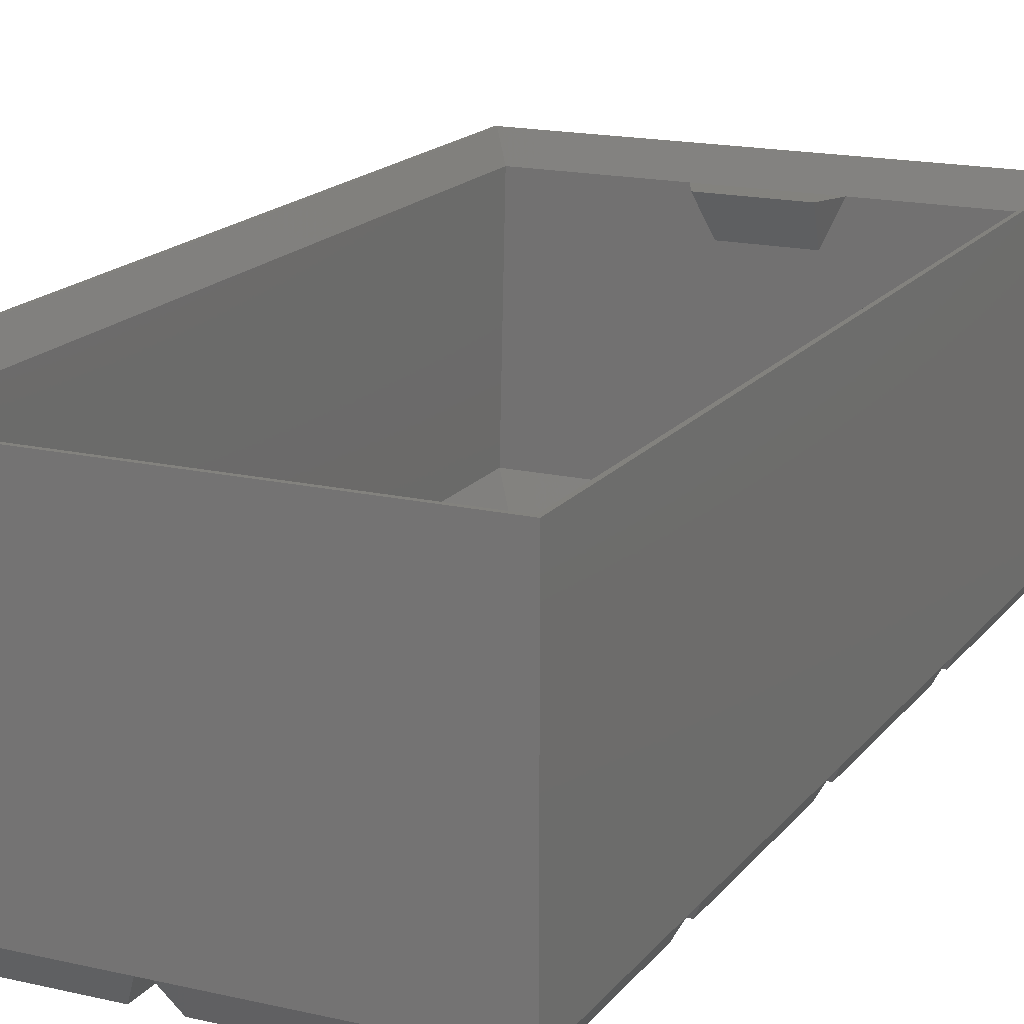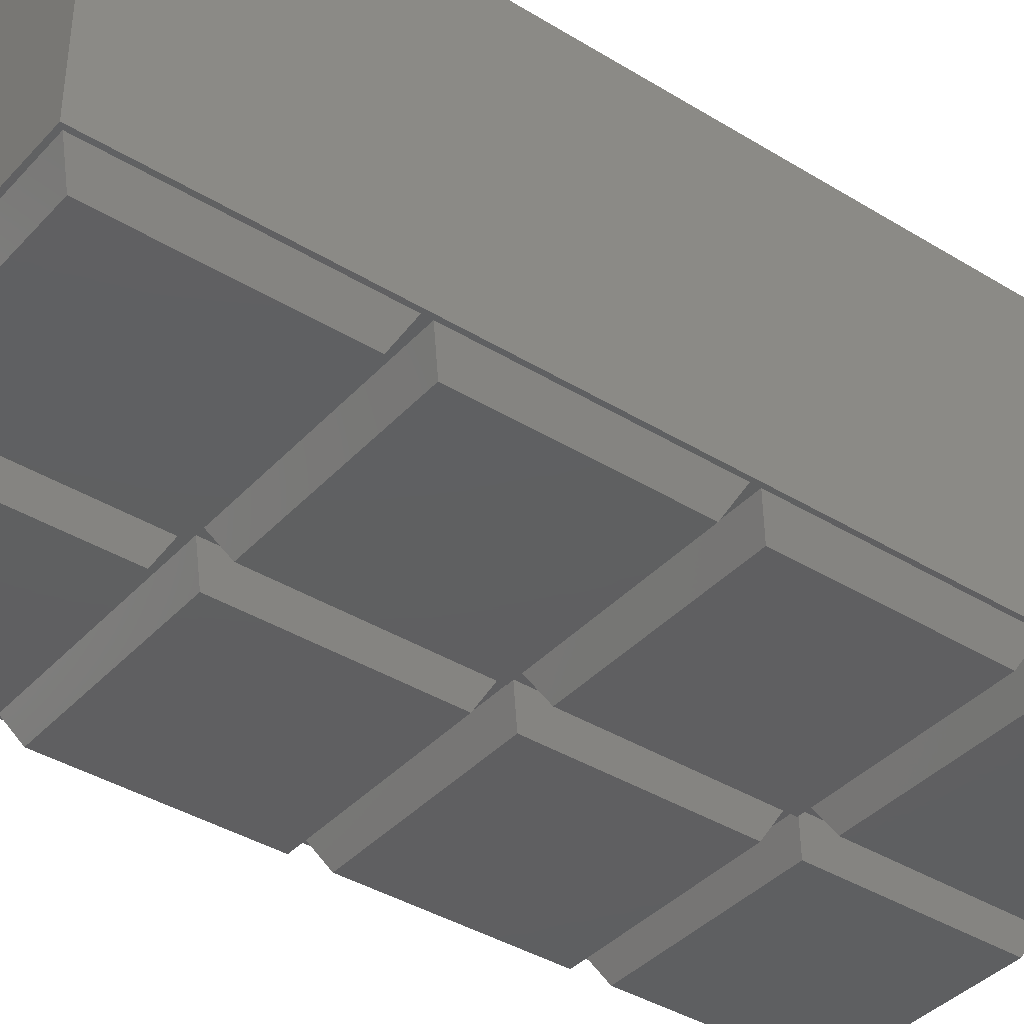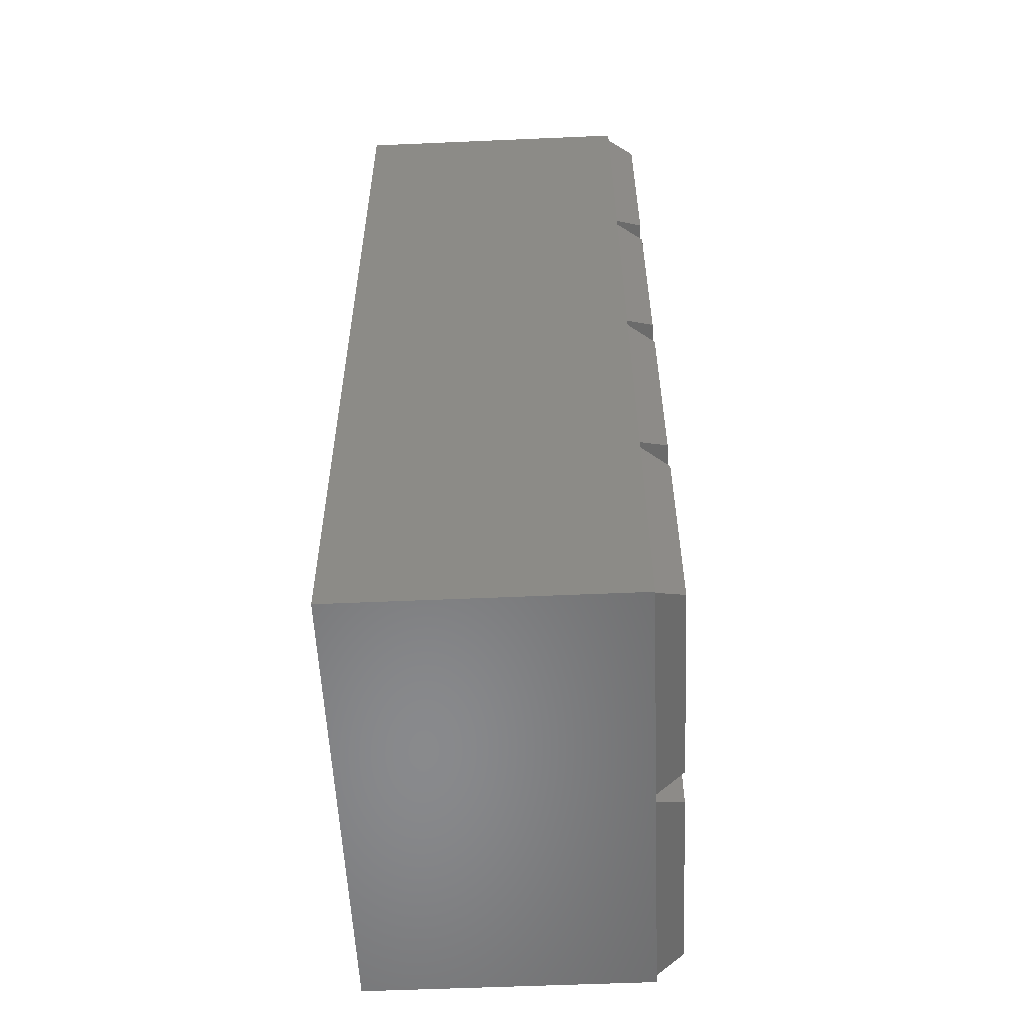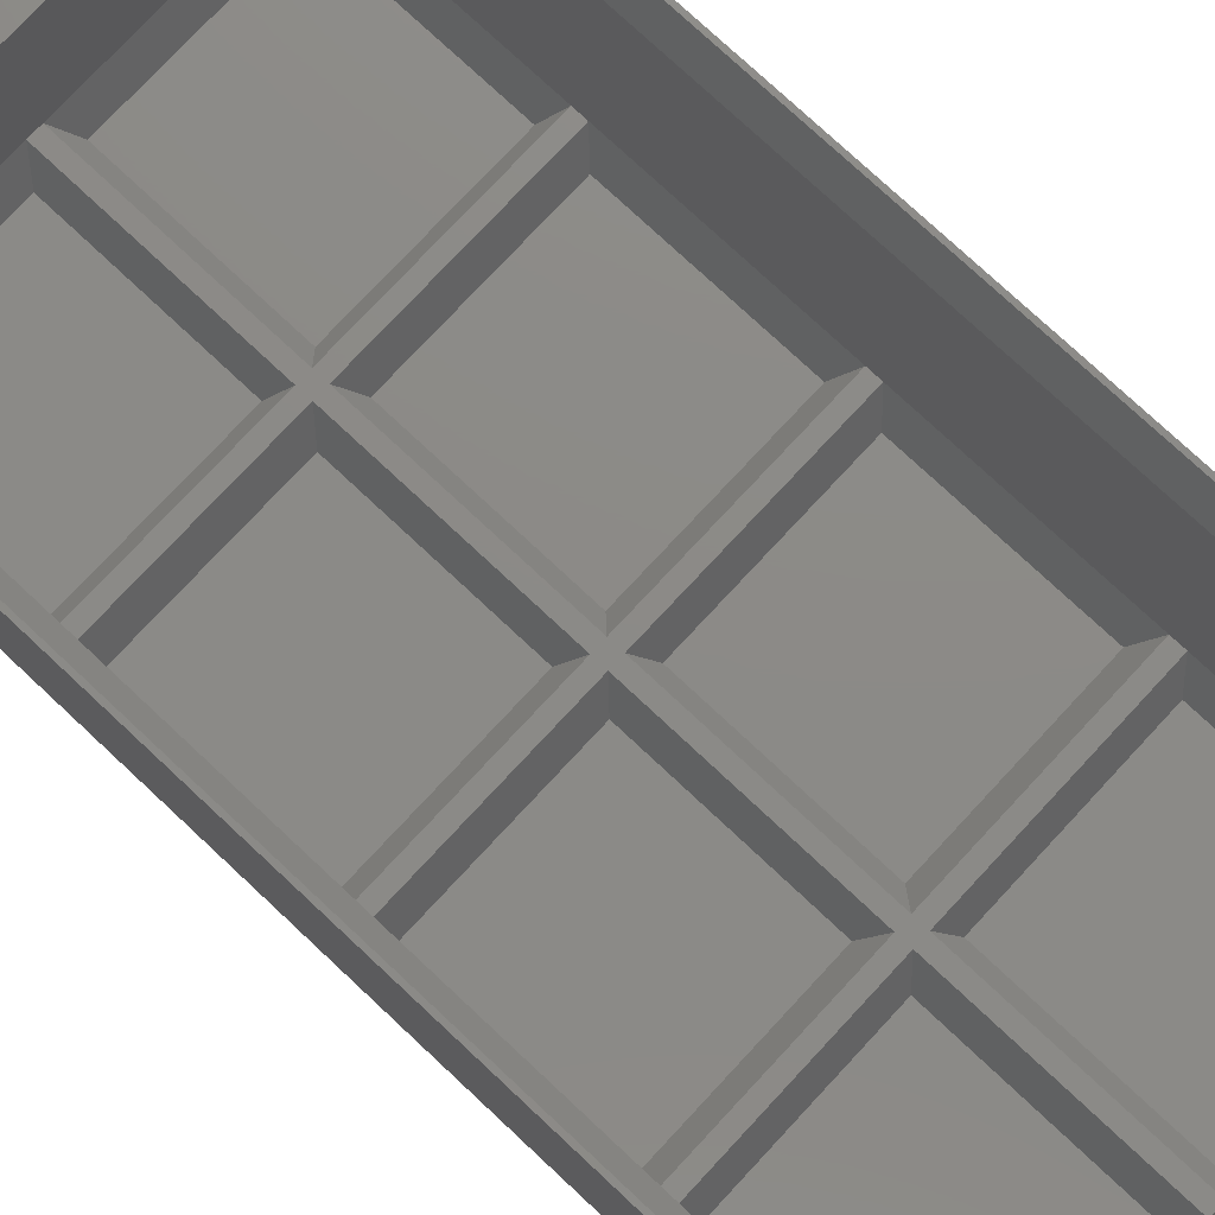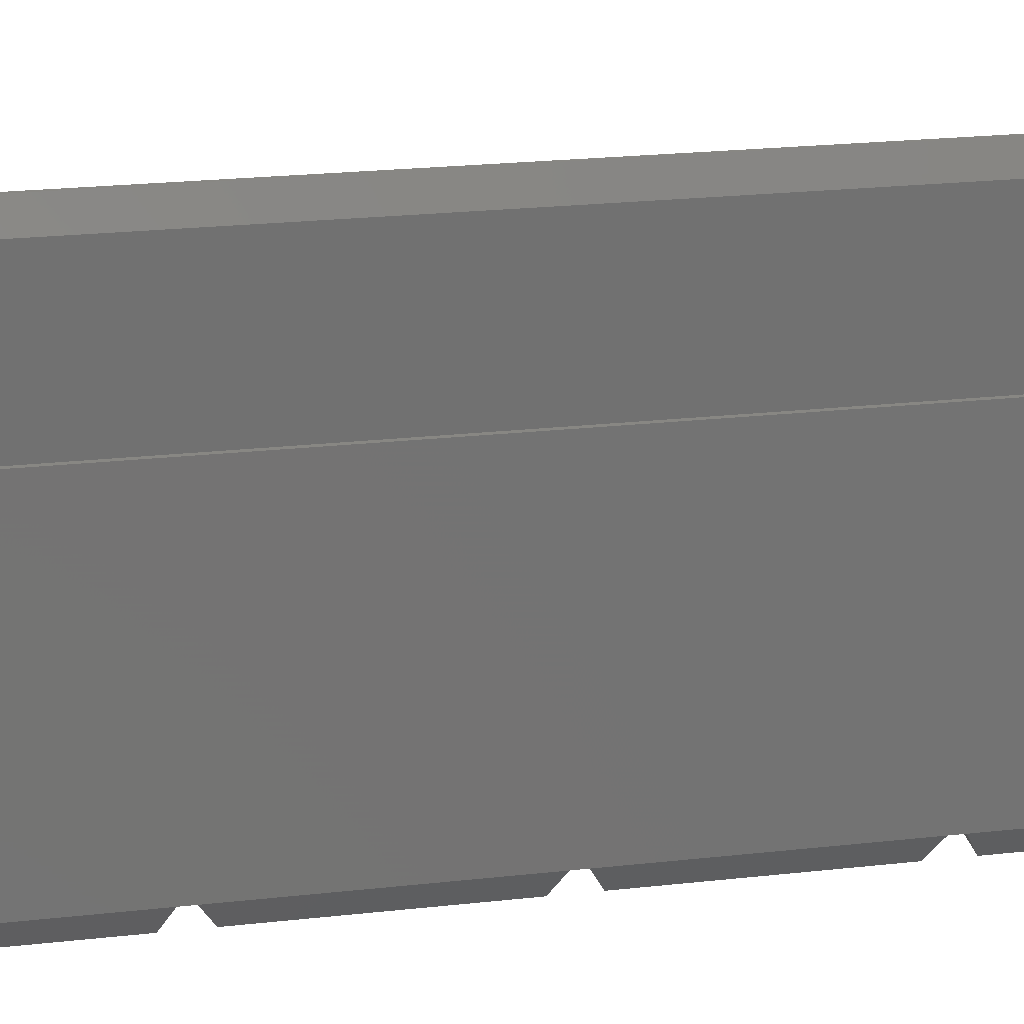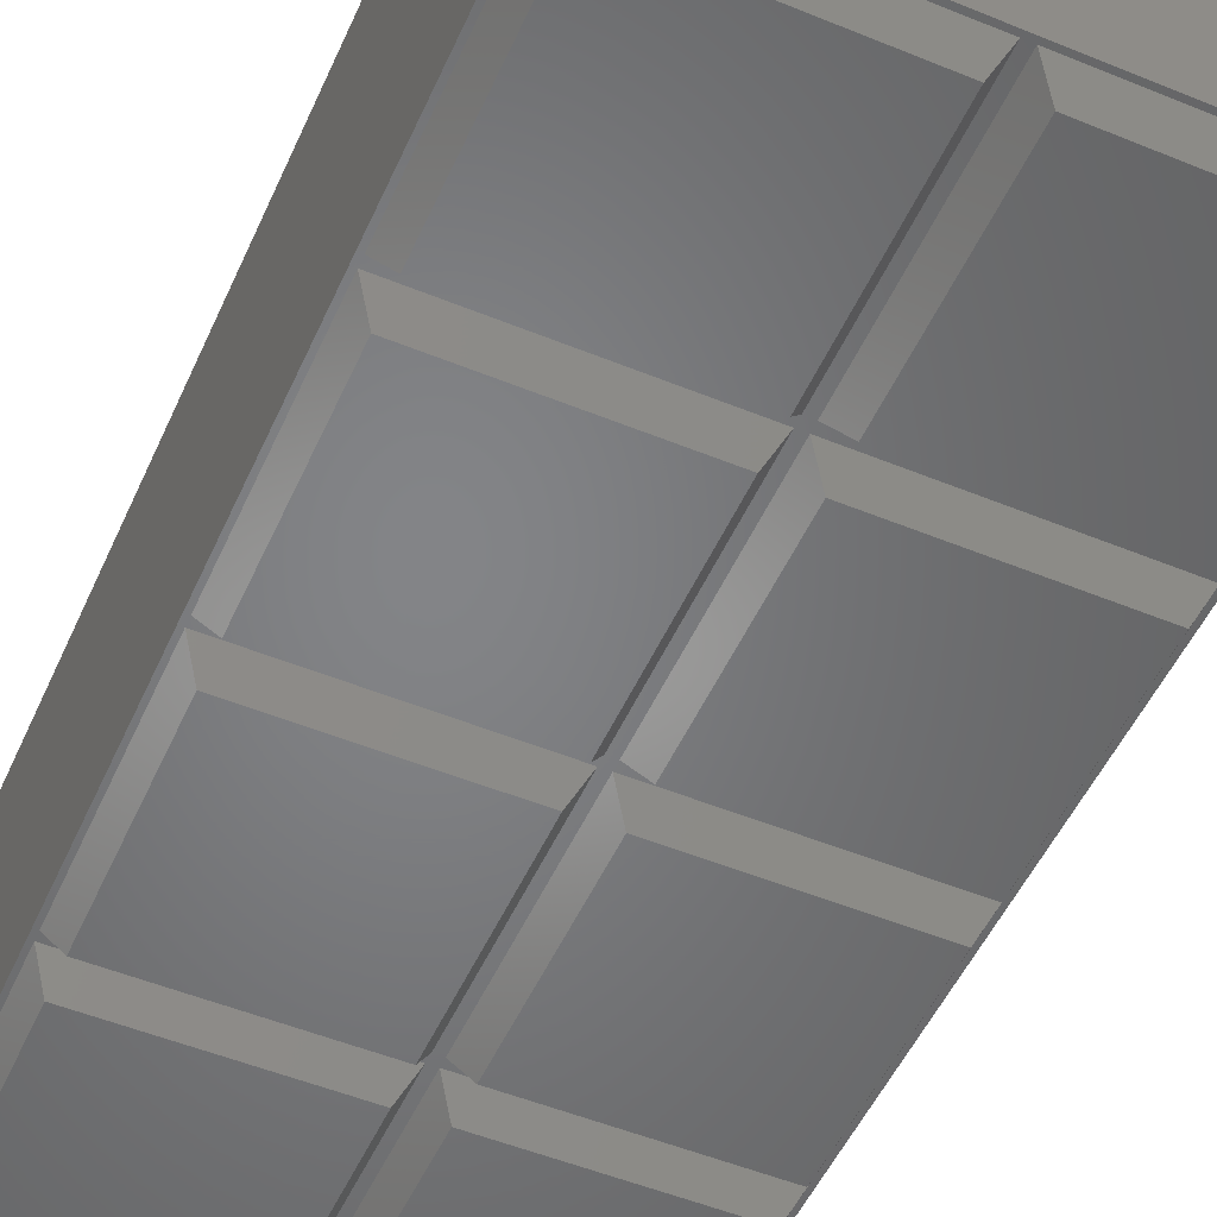
<metadata>
{"format":"stl","ext":"stl","renderer":"f3d","projection":"perspective","resolution":1024,"background":"white","views":[{"elev":16.9,"azim":-154.9,"up":"+Z"},{"elev":-39.2,"azim":52.5,"up":"+Z"},{"elev":-55.7,"azim":92.6,"up":"+Y"},{"elev":77.2,"azim":133.0,"up":"+Z"},{"elev":24.4,"azim":-100.2,"up":"+Z"},{"elev":-51.8,"azim":156.1,"up":"+Z"}]}
</metadata>
<code>
# stl→obj: 150 verts, 296 faces
v 4.6 4.6 0
v 55.4 55.4 0
v 55.4 4.6 0
v 4.6 55.4 0
v 5.8 54.2 1.5
v 54.2 5.8 1.5
v 54.2 54.2 1.5
v 5.8 5.8 1.5
v 1.1 178.9 7
v 58.9 181.1 7
v 58.9 178.9 7
v 1.1 181.1 7
v 1.1 118.9 7
v 58.9 121.1 7
v 58.9 118.9 7
v 1.1 121.1 7
v 1.1 58.9 7
v 58.9 61.1 7
v 58.9 58.9 7
v 1.1 61.1 7
v 61.1 178.9 7
v 118.9 181.1 7
v 118.9 178.9 7
v 61.1 181.1 7
v 61.1 118.9 7
v 118.9 121.1 7
v 118.9 118.9 7
v 61.1 121.1 7
v 61.1 58.9 7
v 118.9 61.1 7
v 118.9 58.9 7
v 61.1 61.1 7
v 120 0 7
v 118.9 1.1 7
v 61.1 1.1 7
v 58.9 1.1 7
v 0 0 7
v 1.1 1.1 7
v 0 240 7
v 120 240 7
v 118.9 238.9 7
v 61.1 238.9 7
v 58.9 238.9 7
v 1.1 238.9 7
v 1.8 1.8 9.5
v 58.2 1.8 9.5
v 58.2 58.2 9.5
v 1.8 58.2 9.5
v 4.6 64.6 0
v 55.4 115.4 0
v 55.4 64.6 0
v 4.6 115.4 0
v 5.8 114.2 1.5
v 54.2 65.8 1.5
v 54.2 114.2 1.5
v 5.8 65.8 1.5
v 1.8 61.8 9.5
v 58.2 61.8 9.5
v 58.2 118.2 9.5
v 1.8 118.2 9.5
v 4.6 124.6 0
v 55.4 175.4 0
v 55.4 124.6 0
v 4.6 175.4 0
v 5.8 174.2 1.5
v 54.2 125.8 1.5
v 54.2 174.2 1.5
v 5.8 125.8 1.5
v 1.8 121.8 9.5
v 58.2 121.8 9.5
v 58.2 178.2 9.5
v 1.8 178.2 9.5
v 4.6 184.6 0
v 55.4 235.4 0
v 55.4 184.6 0
v 4.6 235.4 0
v 5.8 234.2 1.5
v 54.2 185.8 1.5
v 54.2 234.2 1.5
v 5.8 185.8 1.5
v 1.8 181.8 9.5
v 58.2 181.8 9.5
v 58.2 238.2 9.5
v 1.8 238.2 9.5
v 64.6 4.6 0
v 115.4 55.4 0
v 115.4 4.6 0
v 64.6 55.4 0
v 65.8 54.2 1.5
v 114.2 5.8 1.5
v 114.2 54.2 1.5
v 65.8 5.8 1.5
v 61.8 1.8 9.5
v 118.2 1.8 9.5
v 118.2 58.2 9.5
v 61.8 58.2 9.5
v 64.6 64.6 0
v 115.4 115.4 0
v 115.4 64.6 0
v 64.6 115.4 0
v 65.8 114.2 1.5
v 114.2 65.8 1.5
v 114.2 114.2 1.5
v 65.8 65.8 1.5
v 61.8 61.8 9.5
v 118.2 61.8 9.5
v 118.2 118.2 9.5
v 61.8 118.2 9.5
v 64.6 124.6 0
v 115.4 175.4 0
v 115.4 124.6 0
v 64.6 175.4 0
v 65.8 174.2 1.5
v 114.2 125.8 1.5
v 114.2 174.2 1.5
v 65.8 125.8 1.5
v 61.8 121.8 9.5
v 118.2 121.8 9.5
v 118.2 178.2 9.5
v 61.8 178.2 9.5
v 64.6 184.6 0
v 115.4 235.4 0
v 115.4 184.6 0
v 64.6 235.4 0
v 65.8 234.2 1.5
v 114.2 185.8 1.5
v 114.2 234.2 1.5
v 65.8 185.8 1.5
v 61.8 181.8 9.5
v 118.2 181.8 9.5
v 118.2 238.2 9.5
v 61.8 238.2 9.5
v 120 0 80
v 0 0 80
v 0 240 80
v 120 240 80
v 47.5 12.5 73
v 75.98 4.5 73
v 72.5 12.5 73
v 44.02 4.5 73
v 119 239 80
v 1 239 80
v 1 1 80
v 119 1 80
v 115.5 4.5 73
v 4.5 4.5 73
v 4.5 235.5 73
v 115.5 235.5 73
v 70.66 4.03 61.95
v 49.34 4.03 61.95
f 1 2 3
f 2 1 4
f 5 6 7
f 6 5 8
f 9 10 11
f 10 9 12
f 13 14 15
f 14 13 16
f 17 18 19
f 18 17 20
f 21 22 23
f 22 21 24
f 25 26 27
f 26 25 28
f 29 30 31
f 30 29 32
f 31 33 34
f 33 35 34
f 19 29 35
f 29 19 32
f 32 18 25
f 15 25 18
f 14 28 15
f 28 14 21
f 19 35 36
f 33 36 35
f 37 36 33
f 37 17 38
f 17 37 20
f 20 37 13
f 13 37 16
f 16 37 9
f 39 9 37
f 9 39 12
f 36 37 38
f 30 33 31
f 33 30 40
f 27 40 30
f 26 40 27
f 23 40 26
f 22 40 23
f 41 40 22
f 42 40 41
f 32 19 18
f 25 15 28
f 11 21 14
f 21 11 24
f 10 24 11
f 24 10 42
f 43 42 10
f 43 40 42
f 39 43 44
f 43 39 40
f 12 39 44
f 1 36 38
f 36 1 3
f 2 17 19
f 17 2 4
f 1 17 4
f 17 1 38
f 19 3 2
f 3 19 36
f 6 45 46
f 45 6 8
f 5 47 48
f 47 5 7
f 48 8 5
f 8 48 45
f 6 47 7
f 47 6 46
f 49 50 51
f 50 49 52
f 53 54 55
f 54 53 56
f 49 18 20
f 18 49 51
f 50 13 15
f 13 50 52
f 49 13 52
f 13 49 20
f 15 51 50
f 51 15 18
f 54 57 58
f 57 54 56
f 53 59 60
f 59 53 55
f 60 56 53
f 56 60 57
f 54 59 55
f 59 54 58
f 61 62 63
f 62 61 64
f 65 66 67
f 66 65 68
f 61 14 16
f 14 61 63
f 62 9 11
f 9 62 64
f 61 9 64
f 9 61 16
f 11 63 62
f 63 11 14
f 66 69 70
f 69 66 68
f 65 71 72
f 71 65 67
f 72 68 65
f 68 72 69
f 66 71 67
f 71 66 70
f 73 74 75
f 74 73 76
f 77 78 79
f 78 77 80
f 73 10 12
f 10 73 75
f 74 44 43
f 44 74 76
f 73 44 76
f 44 73 12
f 43 75 74
f 75 43 10
f 78 81 82
f 81 78 80
f 77 83 84
f 83 77 79
f 84 80 77
f 80 84 81
f 78 83 79
f 83 78 82
f 85 86 87
f 86 85 88
f 89 90 91
f 90 89 92
f 85 34 35
f 34 85 87
f 86 29 31
f 29 86 88
f 85 29 88
f 29 85 35
f 31 87 86
f 87 31 34
f 90 93 94
f 93 90 92
f 89 95 96
f 95 89 91
f 96 92 89
f 92 96 93
f 90 95 91
f 95 90 94
f 97 98 99
f 98 97 100
f 101 102 103
f 102 101 104
f 97 30 32
f 30 97 99
f 98 25 27
f 25 98 100
f 97 25 100
f 25 97 32
f 27 99 98
f 99 27 30
f 102 105 106
f 105 102 104
f 101 107 108
f 107 101 103
f 108 104 101
f 104 108 105
f 102 107 103
f 107 102 106
f 109 110 111
f 110 109 112
f 113 114 115
f 114 113 116
f 109 26 28
f 26 109 111
f 110 21 23
f 21 110 112
f 109 21 112
f 21 109 28
f 23 111 110
f 111 23 26
f 114 117 118
f 117 114 116
f 113 119 120
f 119 113 115
f 120 116 113
f 116 120 117
f 114 119 115
f 119 114 118
f 121 122 123
f 122 121 124
f 125 126 127
f 126 125 128
f 121 22 24
f 22 121 123
f 122 42 41
f 42 122 124
f 121 42 124
f 42 121 24
f 41 123 122
f 123 41 22
f 126 129 130
f 129 126 128
f 125 131 132
f 131 125 127
f 132 128 125
f 128 132 129
f 126 131 127
f 131 126 130
f 57 47 58
f 47 57 48
f 69 59 70
f 59 69 60
f 81 71 82
f 71 81 72
f 82 129 132
f 129 82 120
f 120 71 117
f 70 117 71
f 59 108 70
f 108 59 105
f 82 132 83
f 120 82 71
f 117 70 108
f 58 105 59
f 105 58 96
f 47 96 58
f 96 47 93
f 93 47 46
f 129 119 130
f 119 129 120
f 117 107 118
f 107 117 108
f 105 95 106
f 95 105 96
f 37 133 134
f 133 37 33
f 37 135 39
f 135 37 134
f 40 135 136
f 135 40 39
f 133 40 136
f 40 133 33
f 137 138 139
f 138 137 140
f 136 141 133
f 136 142 141
f 142 135 143
f 135 142 136
f 144 133 141
f 143 133 144
f 143 134 133
f 134 143 135
f 138 144 145
f 144 138 143
f 140 143 138
f 143 140 146
f 147 141 142
f 141 147 148
f 142 146 147
f 146 142 143
f 145 141 148
f 141 145 144
f 145 149 138
f 93 149 94
f 94 149 145
f 150 146 140
f 149 93 150
f 46 150 93
f 45 150 46
f 150 45 146
f 83 147 84
f 147 83 148
f 132 148 83
f 148 132 131
f 147 81 84
f 147 72 81
f 147 69 72
f 147 60 69
f 146 60 147
f 60 146 57
f 57 146 48
f 48 146 45
f 130 148 131
f 119 148 130
f 118 148 119
f 107 148 118
f 145 107 106
f 145 106 95
f 107 145 148
f 145 95 94
f 149 137 139
f 137 149 150
f 138 149 139
f 150 140 137

</code>
